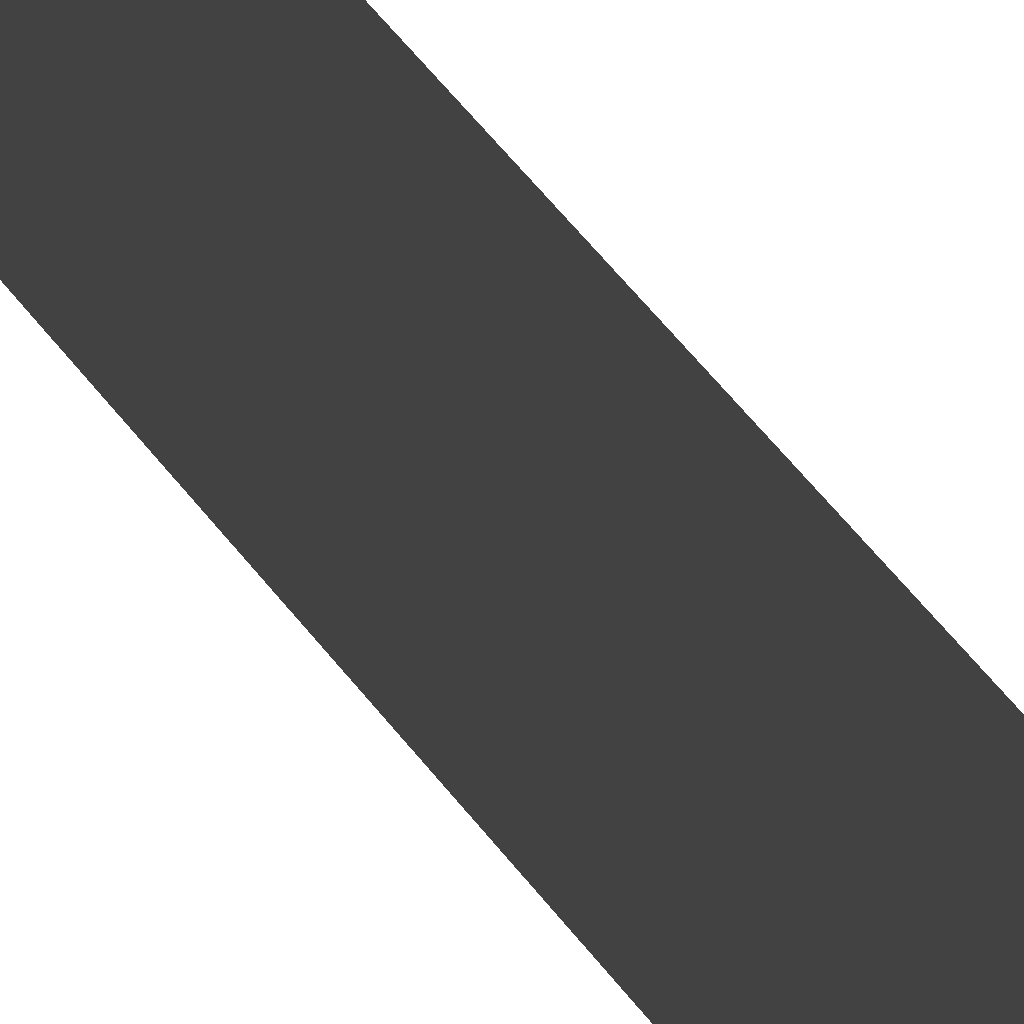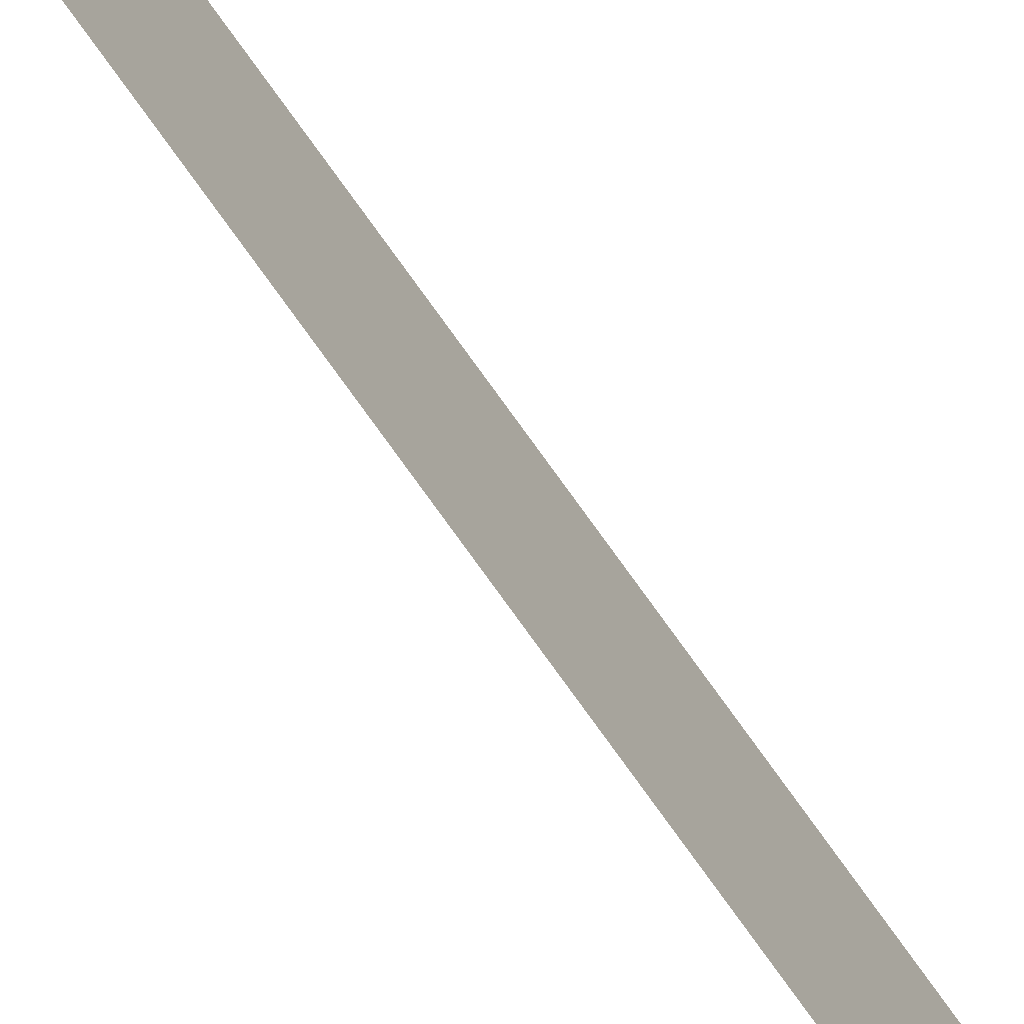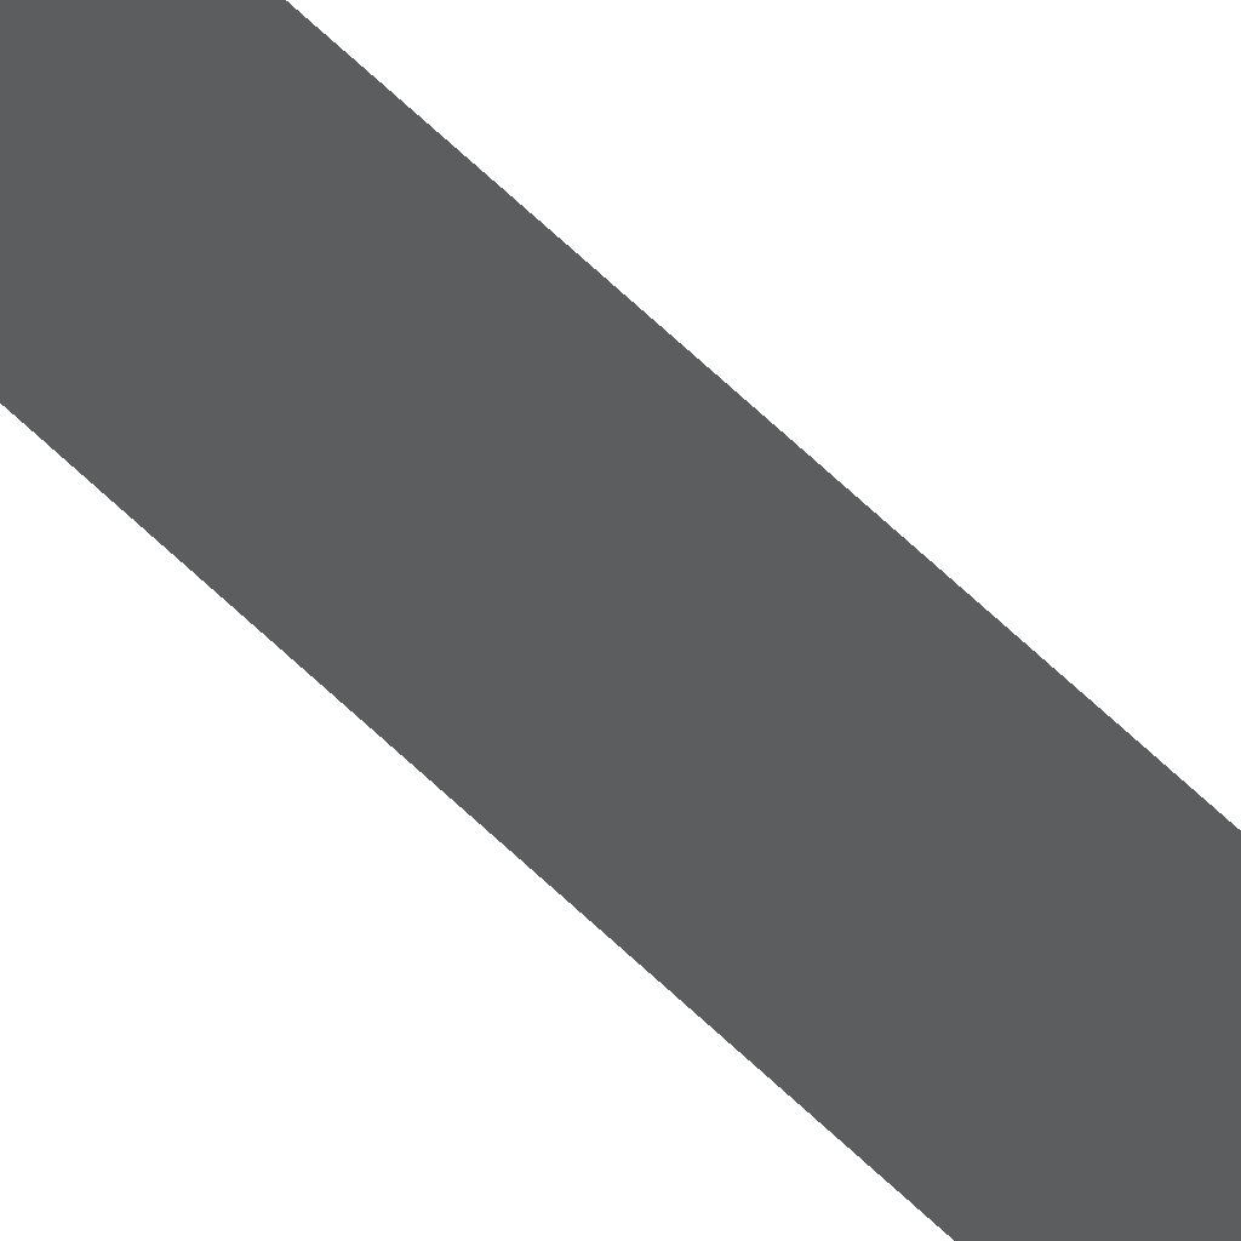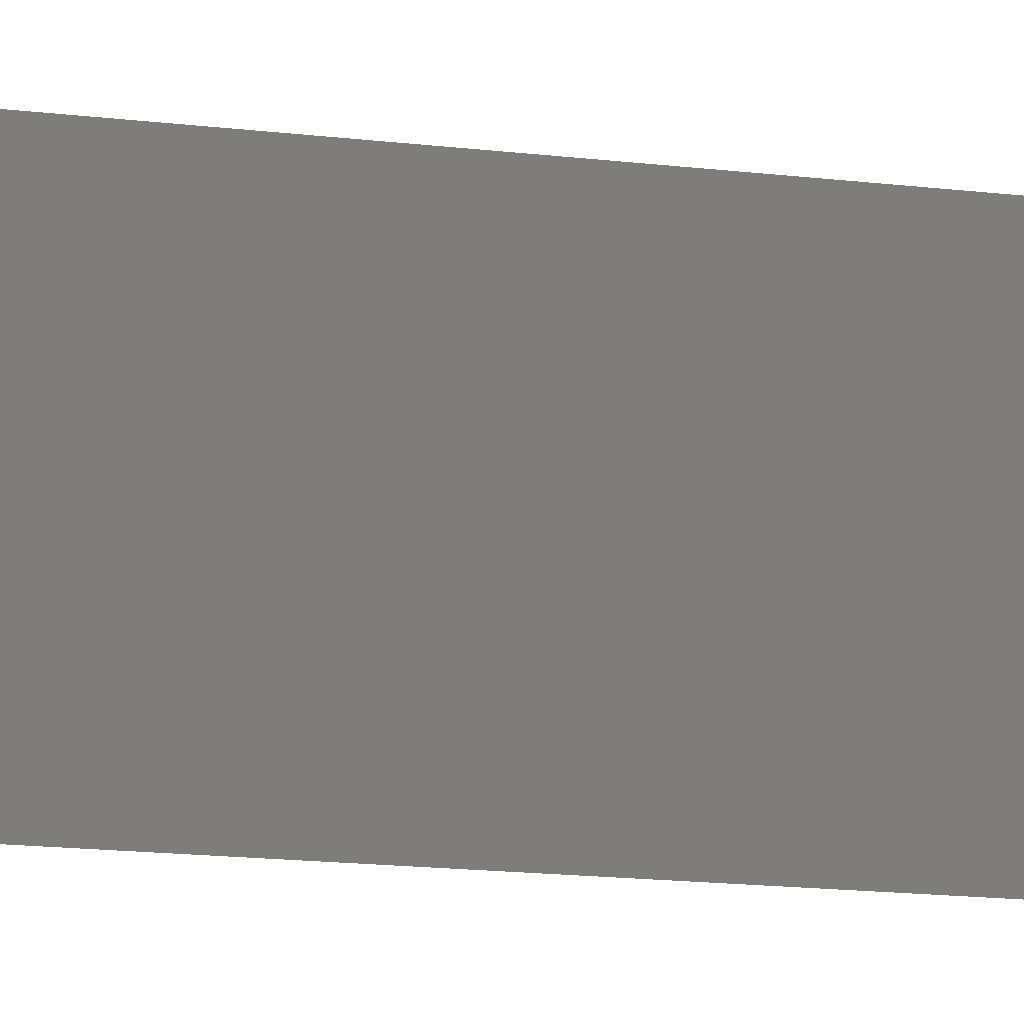
<metadata>
{"format":"obj","ext":"obj","renderer":"f3d","projection":"perspective","resolution":1024,"background":"white","views":[{"elev":11.9,"azim":169.5,"up":"+Z"},{"elev":-74.1,"azim":35.3,"up":"+Z"},{"elev":41.2,"azim":143.0,"up":"+Z"},{"elev":-1.4,"azim":-160.6,"up":"+Z"}]}
</metadata>
<code>
v 13.79 30.75 -108.1
v 13.79 31.75 -108.1
v 13.79 30.75 -108.1
v 13.79 31.75 -108.1
v 13.79 30.75 -108.1
v 13.79 31.75 -108.1
v 13.79 30.75 -108.1
v 13.79 31.75 -108.1
f 1 2 3
f 3 2 4
f 5 6 7
f 7 6 8

</code>
